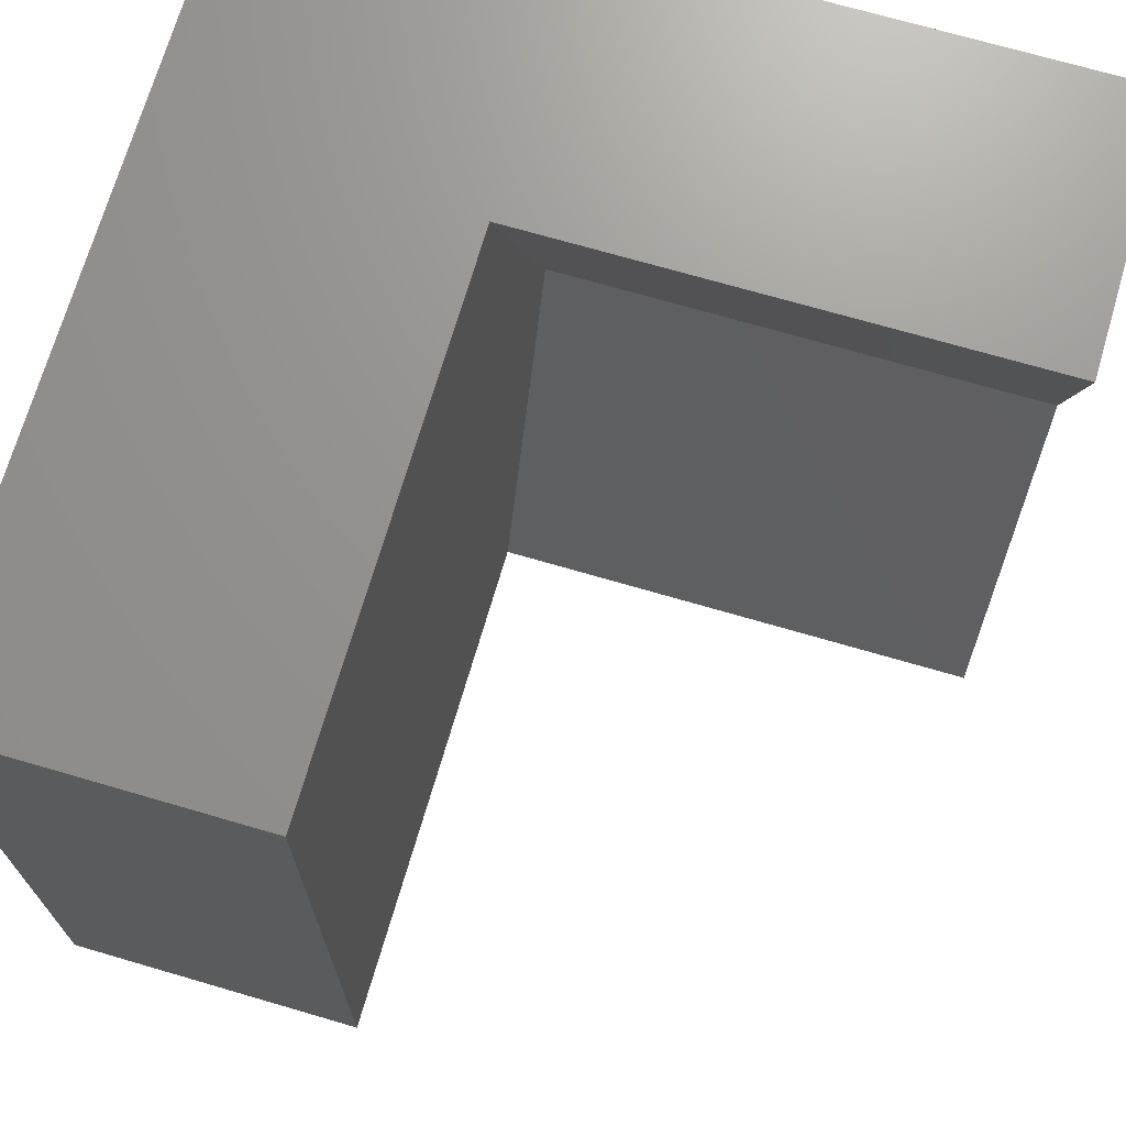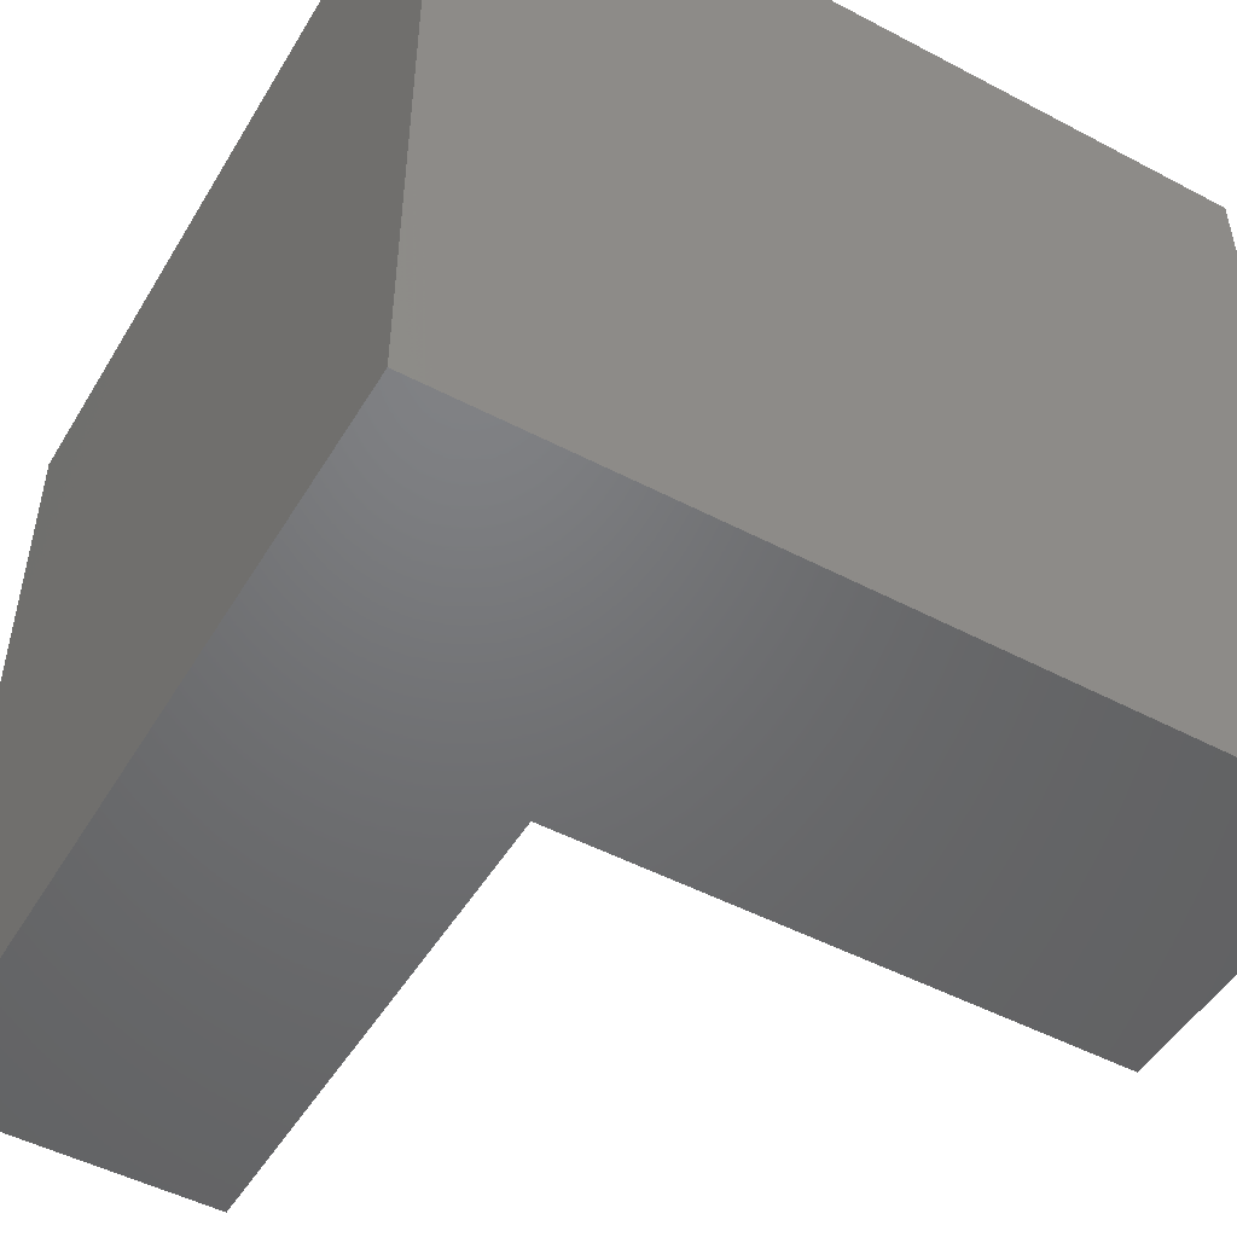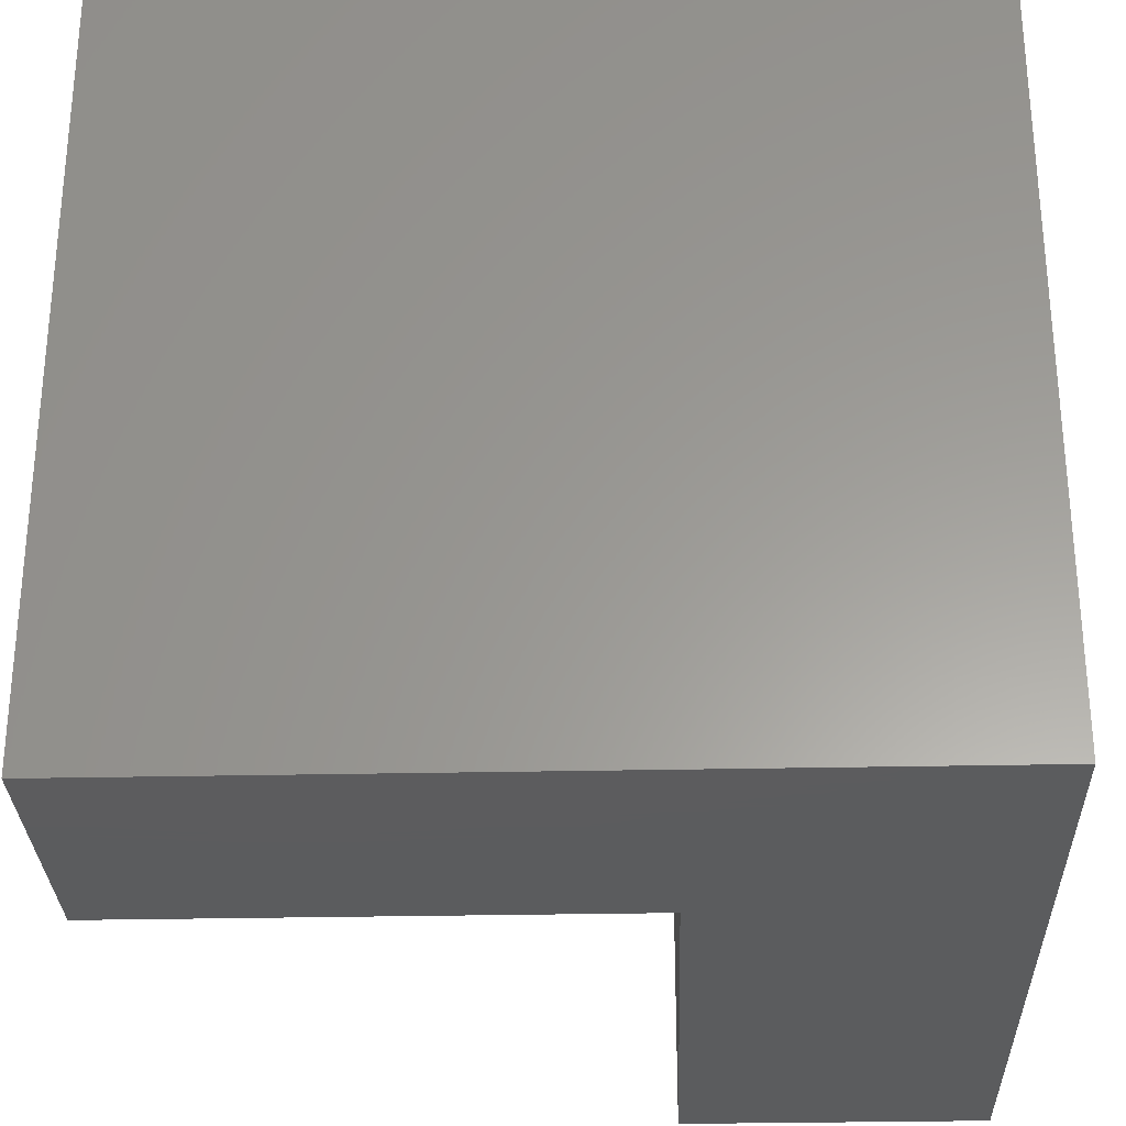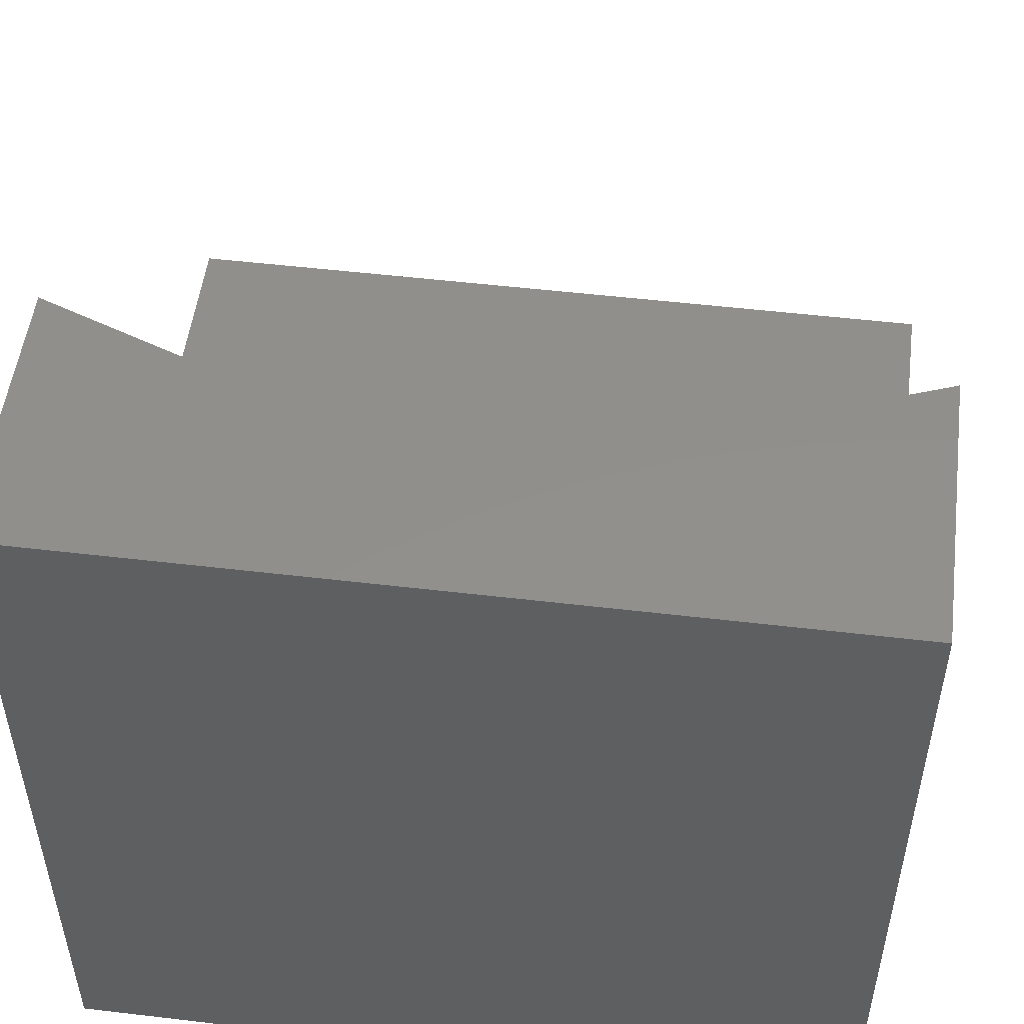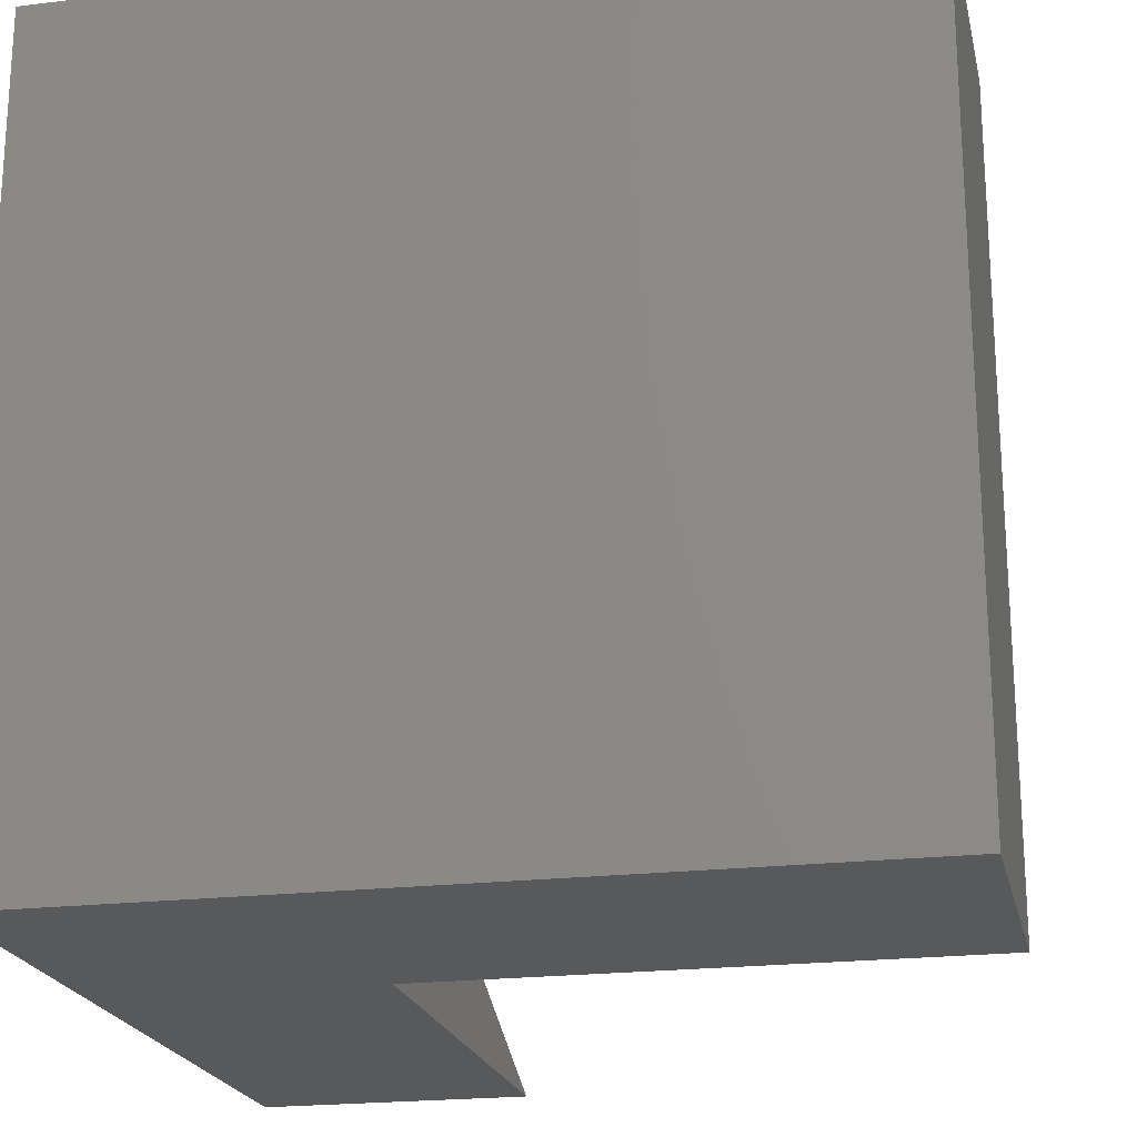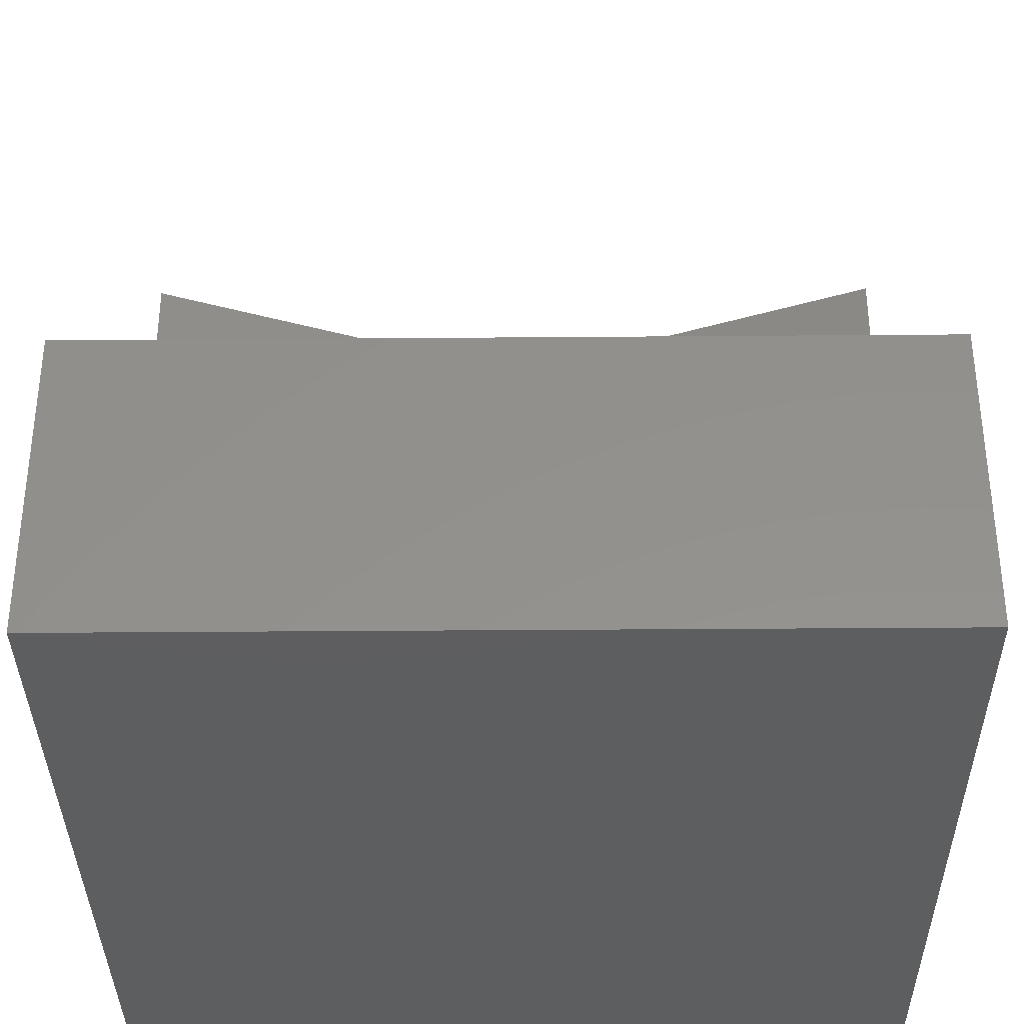
<metadata>
{"format":"stl","ext":"stl","renderer":"f3d","projection":"perspective","resolution":1024,"background":"white","views":[{"elev":70.8,"azim":-73.7,"up":"+Y"},{"elev":-49.7,"azim":149.9,"up":"+Y"},{"elev":-29.4,"azim":91.8,"up":"+Y"},{"elev":51.7,"azim":97.3,"up":"+Z"},{"elev":-21.1,"azim":-167.8,"up":"+Y"},{"elev":-35.4,"azim":-89.4,"up":"+Z"}]}
</metadata>
<code>
# stl→obj: 16 verts, 24 faces
v 0 10 3.761
v 0 10 0
v 0 0 3.761
v 0 0 0
v 6.615 0 10
v 10 0 10
v 8.491 5 10
v 10 10 10
v 6.615 10 10
v 10 10 0
v 10 0 0
v 6.615 10 3.761
v 6.615 0 3.761
v 8.491 5 3.761
v 6.615 -1.735e-15 3.761
v 6.615 -1.735e-15 10
f 1 2 3
f 3 2 4
f 5 6 7
f 7 6 8
f 7 8 9
f 10 8 11
f 11 8 6
f 2 10 4
f 4 10 11
f 9 8 12
f 12 8 10
f 12 10 1
f 1 10 2
f 3 4 13
f 13 4 11
f 13 11 5
f 5 11 6
f 12 14 9
f 9 14 7
f 14 15 7
f 7 15 16
f 12 1 14
f 14 1 3
f 14 3 13

</code>
